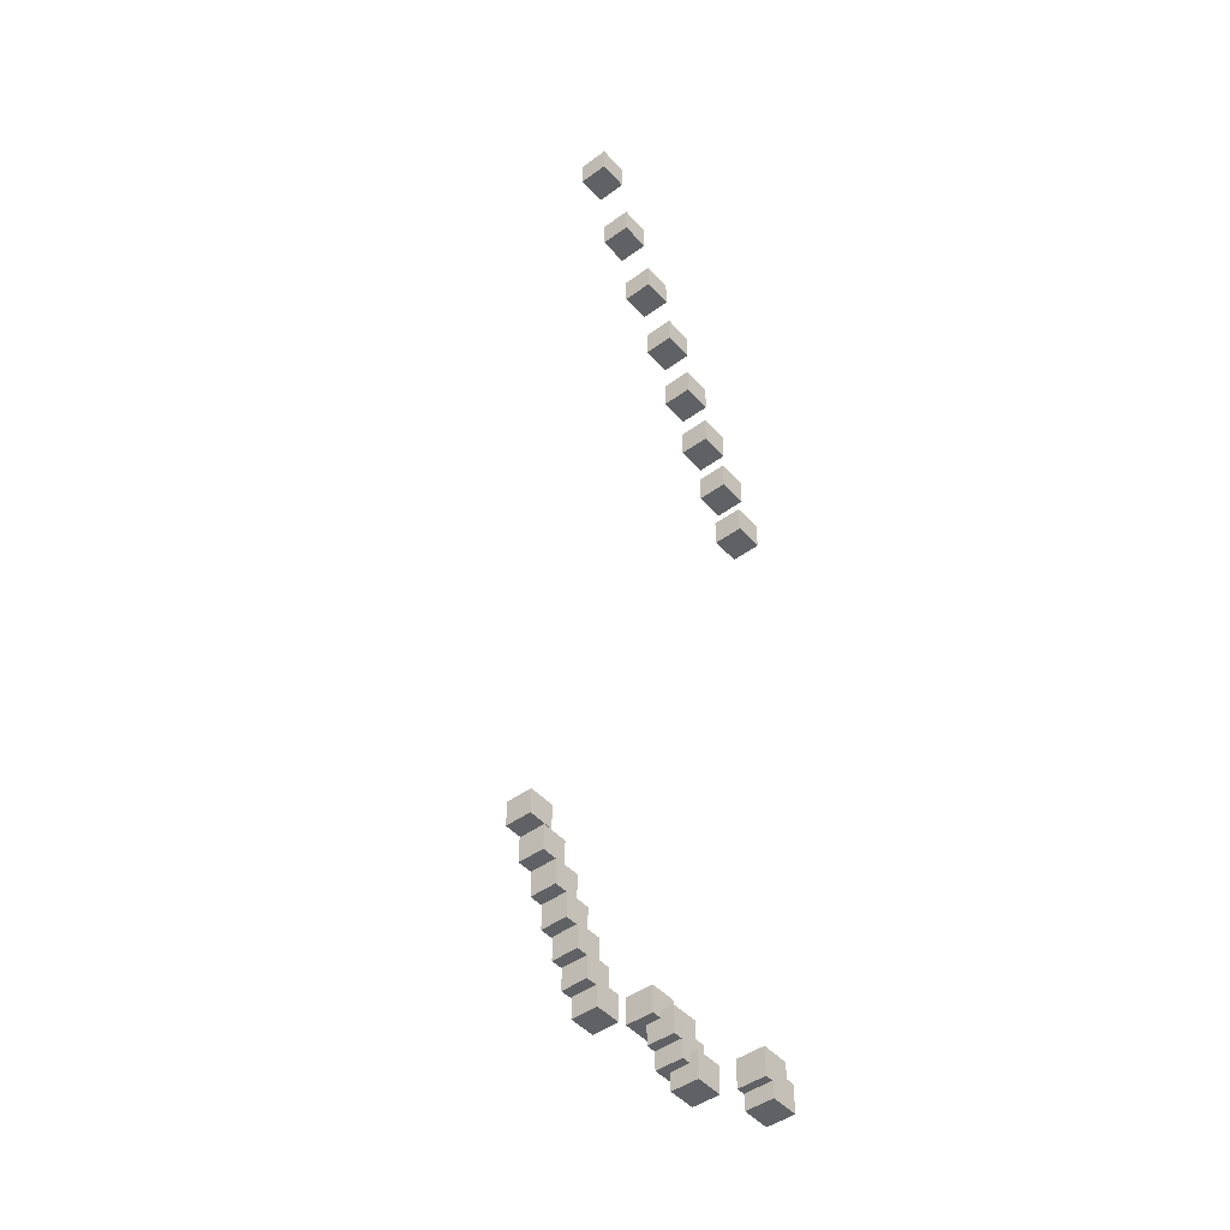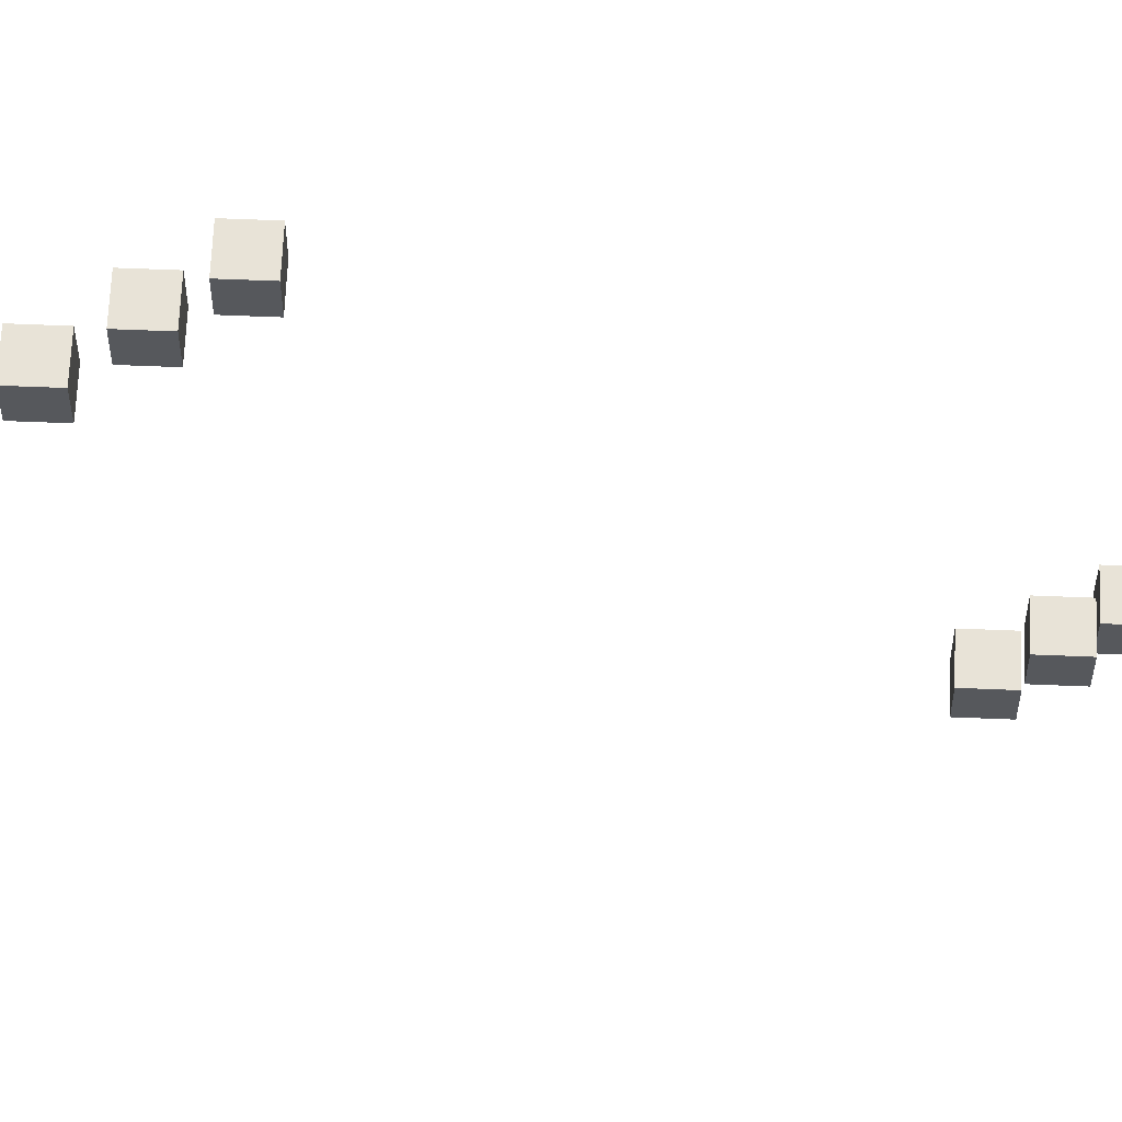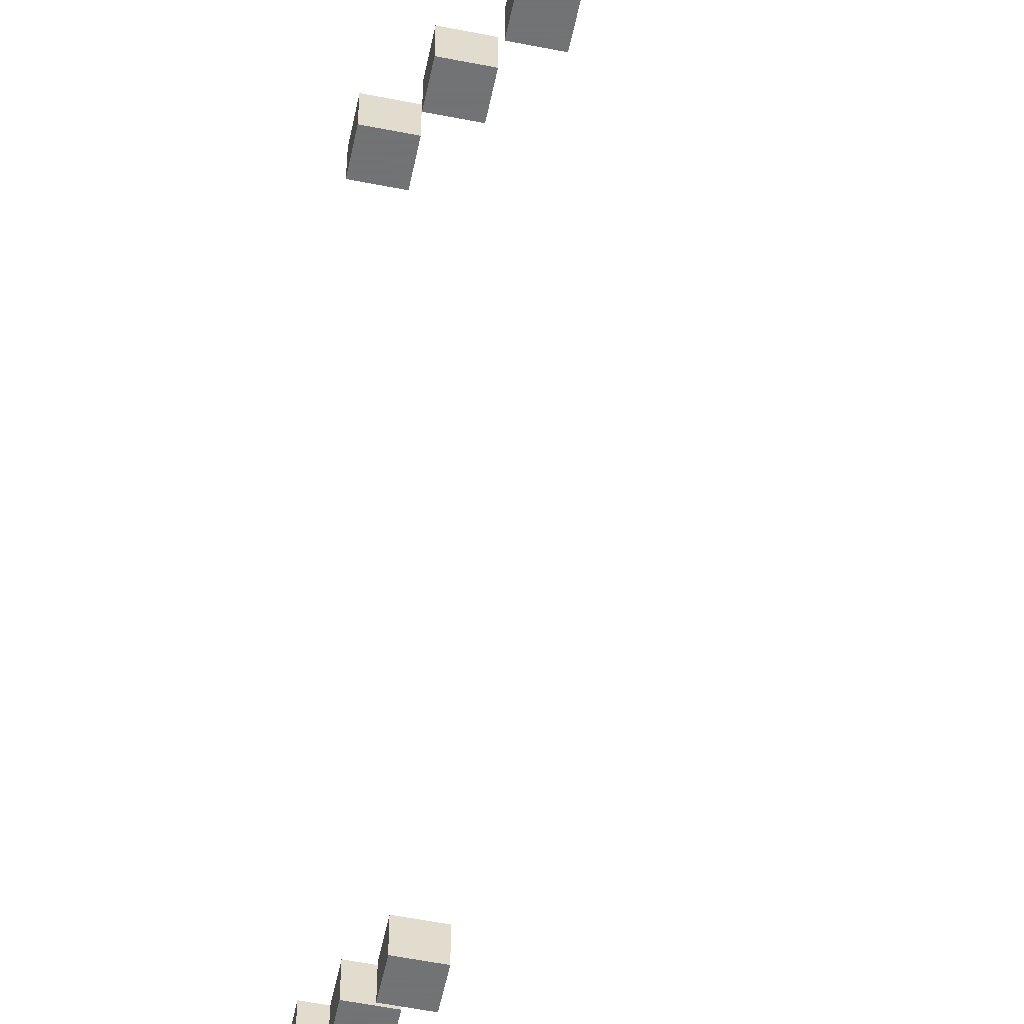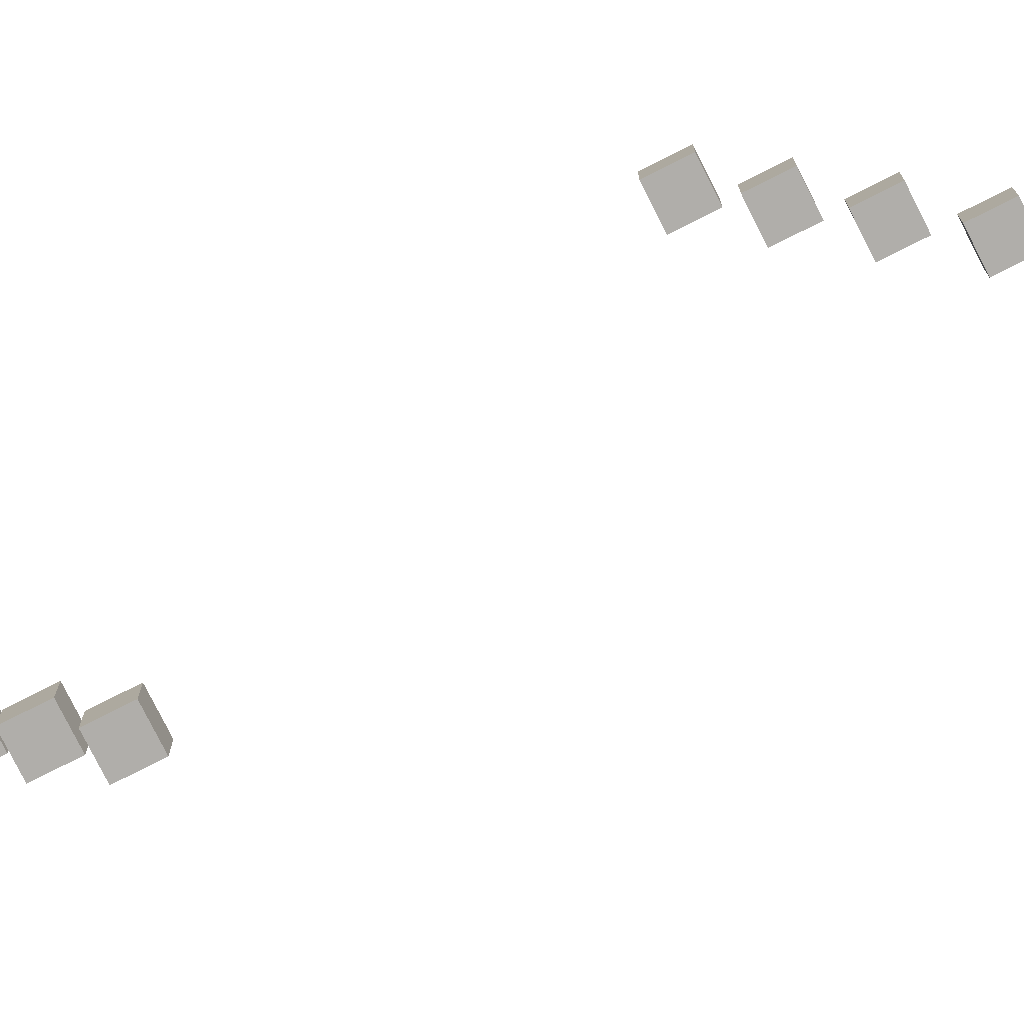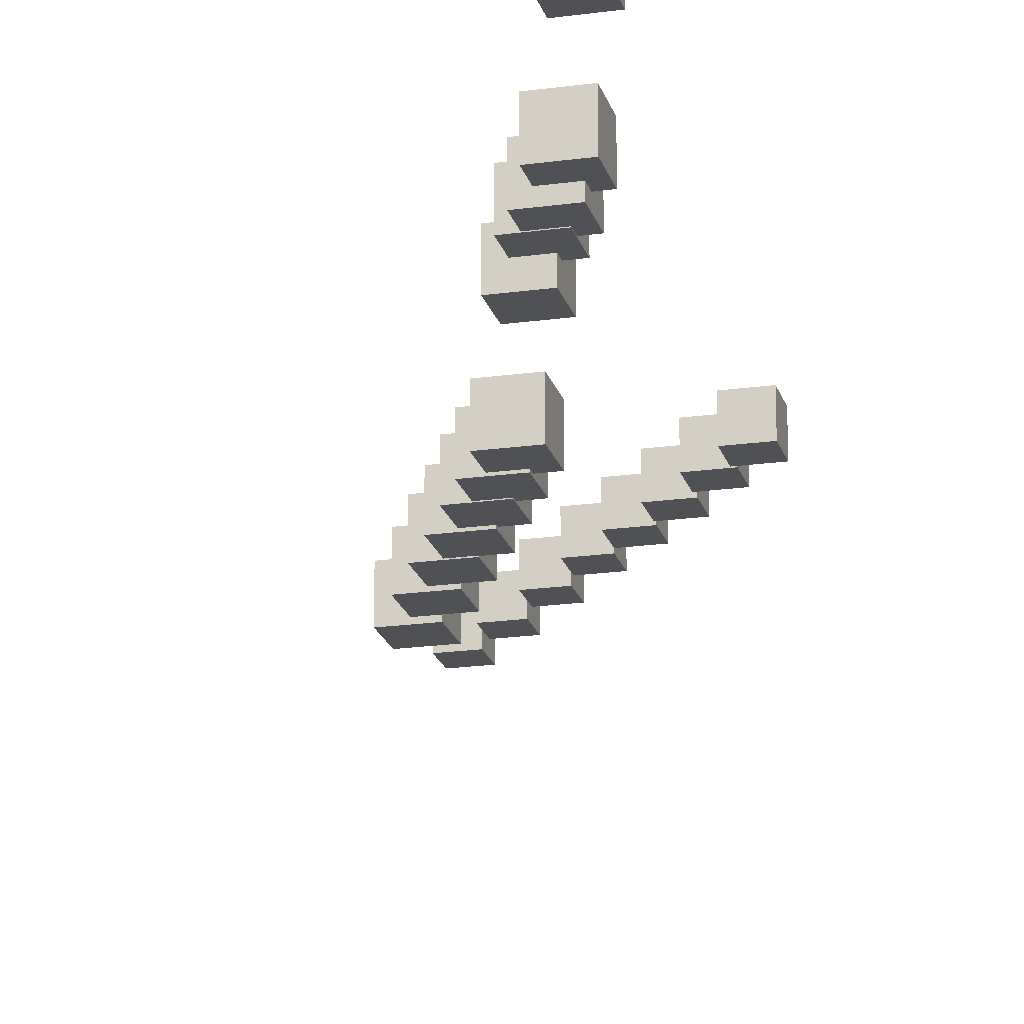
<metadata>
{"format":"obj","ext":"obj","renderer":"f3d","projection":"perspective","resolution":1024,"background":"white","views":[{"elev":-47.0,"azim":129.3,"up":"+Z"},{"elev":62.2,"azim":92.4,"up":"+Y"},{"elev":-55.7,"azim":-11.8,"up":"+Y"},{"elev":-77.8,"azim":-63.3,"up":"+Y"},{"elev":-20.0,"azim":-165.6,"up":"+Y"}]}
</metadata>
<code>
v -1.31 -2.492 7.686
v -1.11 -2.492 7.686
v -1.11 -2.692 7.686
v -1.31 -2.692 7.686
v -1.31 -2.492 7.886
v -1.11 -2.492 7.886
v -1.11 -2.692 7.886
v -1.31 -2.692 7.886
f -1 -2 -3 -4
f -5 -6 -7 -8
f -1 -5 -8 -4
f -2 -6 -7 -3
f -1 -5 -6 -2
f -8 -7 -3 -4
v -1.251 -2.495 7.802
v -1.051 -2.495 7.802
v -1.051 -2.695 7.802
v -1.251 -2.695 7.802
v -1.251 -2.495 8.002
v -1.051 -2.495 8.002
v -1.051 -2.695 8.002
v -1.251 -2.695 8.002
f -1 -2 -3 -4
f -5 -6 -7 -8
f -1 -5 -8 -4
f -2 -6 -7 -3
f -1 -5 -6 -2
f -8 -7 -3 -4
v -1.195 -2.919 7.94
v -0.9945 -2.919 7.94
v -0.9945 -3.119 7.94
v -1.195 -3.119 7.94
v -1.195 -2.919 8.14
v -0.9945 -2.919 8.14
v -0.9945 -3.119 8.14
v -1.195 -3.119 8.14
f -1 -2 -3 -4
f -5 -6 -7 -8
f -1 -5 -8 -4
f -2 -6 -7 -3
f -1 -5 -6 -2
f -8 -7 -3 -4
v -1.129 -2.977 8.071
v -0.9294 -2.977 8.071
v -0.9294 -3.177 8.071
v -1.129 -3.177 8.071
v -1.129 -2.977 8.271
v -0.9294 -2.977 8.271
v -0.9294 -3.177 8.271
v -1.129 -3.177 8.271
f -1 -2 -3 -4
f -5 -6 -7 -8
f -1 -5 -8 -4
f -2 -6 -7 -3
f -1 -5 -6 -2
f -8 -7 -3 -4
v -1.06 -2.98 8.207
v -0.8598 -2.98 8.207
v -0.8598 -3.18 8.207
v -1.06 -3.18 8.207
v -1.06 -2.98 8.407
v -0.8598 -2.98 8.407
v -0.8598 -3.18 8.407
v -1.06 -3.18 8.407
f -1 -2 -3 -4
f -5 -6 -7 -8
f -1 -5 -8 -4
f -2 -6 -7 -3
f -1 -5 -6 -2
f -8 -7 -3 -4
v -0.9875 -3.076 8.355
v -0.7875 -3.076 8.355
v -0.7875 -3.276 8.355
v -0.9875 -3.276 8.355
v -0.9875 -3.076 8.555
v -0.7875 -3.076 8.555
v -0.7875 -3.276 8.555
v -0.9875 -3.276 8.555
f -1 -2 -3 -4
f -5 -6 -7 -8
f -1 -5 -8 -4
f -2 -6 -7 -3
f -1 -5 -6 -2
f -8 -7 -3 -4
v -0.914 -3.433 8.522
v -0.714 -3.433 8.522
v -0.714 -3.633 8.522
v -0.914 -3.633 8.522
v -0.914 -3.433 8.722
v -0.714 -3.433 8.722
v -0.714 -3.633 8.722
v -0.914 -3.633 8.722
f -1 -2 -3 -4
f -5 -6 -7 -8
f -1 -5 -8 -4
f -2 -6 -7 -3
f -1 -5 -6 -2
f -8 -7 -3 -4
v -0.8313 -3.443 8.684
v -0.6313 -3.443 8.684
v -0.6313 -3.643 8.684
v -0.8313 -3.643 8.684
v -0.8313 -3.443 8.884
v -0.6313 -3.443 8.884
v -0.6313 -3.643 8.884
v -0.8313 -3.643 8.884
f -1 -2 -3 -4
f -5 -6 -7 -8
f -1 -5 -8 -4
f -2 -6 -7 -3
f -1 -5 -6 -2
f -8 -7 -3 -4
v -0.7433 -3.446 8.857
v -0.5433 -3.446 8.857
v -0.5433 -3.646 8.857
v -0.7433 -3.646 8.857
v -0.7433 -3.446 9.057
v -0.5433 -3.446 9.057
v -0.5433 -3.646 9.057
v -0.7433 -3.646 9.057
f -1 -2 -3 -4
f -5 -6 -7 -8
f -1 -5 -8 -4
f -2 -6 -7 -3
f -1 -5 -6 -2
f -8 -7 -3 -4
v -0.6496 -3.458 9.041
v -0.4496 -3.458 9.041
v -0.4496 -3.658 9.041
v -0.6496 -3.658 9.041
v -0.6496 -3.458 9.241
v -0.4496 -3.458 9.241
v -0.4496 -3.658 9.241
v -0.6496 -3.658 9.241
f -1 -2 -3 -4
f -5 -6 -7 -8
f -1 -5 -8 -4
f -2 -6 -7 -3
f -1 -5 -6 -2
f -8 -7 -3 -4
v -0.5497 -3.462 9.236
v -0.3497 -3.462 9.236
v -0.3497 -3.662 9.236
v -0.5497 -3.662 9.236
v -0.5497 -3.462 9.436
v -0.3497 -3.462 9.436
v -0.3497 -3.662 9.436
v -0.5497 -3.662 9.436
f -1 -2 -3 -4
f -5 -6 -7 -8
f -1 -5 -8 -4
f -2 -6 -7 -3
f -1 -5 -6 -2
f -8 -7 -3 -4
v -0.4429 -3.474 9.446
v -0.2429 -3.474 9.446
v -0.2429 -3.674 9.446
v -0.4429 -3.674 9.446
v -0.4429 -3.474 9.646
v -0.2429 -3.474 9.646
v -0.2429 -3.674 9.646
v -0.4429 -3.674 9.646
f -1 -2 -3 -4
f -5 -6 -7 -8
f -1 -5 -8 -4
f -2 -6 -7 -3
f -1 -5 -6 -2
f -8 -7 -3 -4
v -0.3285 -3.488 9.671
v -0.1285 -3.488 9.671
v -0.1285 -3.688 9.671
v -0.3285 -3.688 9.671
v -0.3285 -3.488 9.871
v -0.1285 -3.488 9.871
v -0.1285 -3.688 9.871
v -0.3285 -3.688 9.871
f -1 -2 -3 -4
f -5 -6 -7 -8
f -1 -5 -8 -4
f -2 -6 -7 -3
f -1 -5 -6 -2
f -8 -7 -3 -4
v -0.8782 -2.182 11.87
v -0.6782 -2.182 11.87
v -0.6782 -2.382 11.87
v -0.8782 -2.382 11.87
v -0.8782 -2.182 12.07
v -0.6782 -2.182 12.07
v -0.6782 -2.382 12.07
v -0.8782 -2.382 12.07
f -1 -2 -3 -4
f -5 -6 -7 -8
f -1 -5 -8 -4
f -2 -6 -7 -3
f -1 -5 -6 -2
f -8 -7 -3 -4
v -0.6887 -2.16 12.14
v -0.4887 -2.16 12.14
v -0.4887 -2.36 12.14
v -0.6887 -2.36 12.14
v -0.6887 -2.16 12.34
v -0.4887 -2.16 12.34
v -0.4887 -2.36 12.34
v -0.6887 -2.36 12.34
f -1 -2 -3 -4
f -5 -6 -7 -8
f -1 -5 -8 -4
f -2 -6 -7 -3
f -1 -5 -6 -2
f -8 -7 -3 -4
v -0.487 -2.147 12.43
v -0.287 -2.147 12.43
v -0.287 -2.347 12.43
v -0.487 -2.347 12.43
v -0.487 -2.147 12.63
v -0.287 -2.147 12.63
v -0.287 -2.347 12.63
v -0.487 -2.347 12.63
f -1 -2 -3 -4
f -5 -6 -7 -8
f -1 -5 -8 -4
f -2 -6 -7 -3
f -1 -5 -6 -2
f -8 -7 -3 -4
v -0.2716 -2.122 12.74
v -0.07159 -2.122 12.74
v -0.07159 -2.322 12.74
v -0.2716 -2.322 12.74
v -0.2716 -2.122 12.94
v -0.07159 -2.122 12.94
v -0.07159 -2.322 12.94
v -0.2716 -2.322 12.94
f -1 -2 -3 -4
f -5 -6 -7 -8
f -1 -5 -8 -4
f -2 -6 -7 -3
f -1 -5 -6 -2
f -8 -7 -3 -4
v -0.04115 -2.094 13.07
v 0.1588 -2.094 13.07
v 0.1588 -2.294 13.07
v -0.04115 -2.294 13.07
v -0.04115 -2.094 13.27
v 0.1588 -2.094 13.27
v 0.1588 -2.294 13.27
v -0.04115 -2.294 13.27
f -1 -2 -3 -4
f -5 -6 -7 -8
f -1 -5 -8 -4
f -2 -6 -7 -3
f -1 -5 -6 -2
f -8 -7 -3 -4
v 0.2059 -2.078 13.43
v 0.4059 -2.078 13.43
v 0.4059 -2.278 13.43
v 0.2059 -2.278 13.43
v 0.2059 -2.078 13.63
v 0.4059 -2.078 13.63
v 0.4059 -2.278 13.63
v 0.2059 -2.278 13.63
f -1 -2 -3 -4
f -5 -6 -7 -8
f -1 -5 -8 -4
f -2 -6 -7 -3
f -1 -5 -6 -2
f -8 -7 -3 -4
v 0.4715 -2.061 13.81
v 0.6715 -2.061 13.81
v 0.6715 -2.261 13.81
v 0.4715 -2.261 13.81
v 0.4715 -2.061 14.01
v 0.6715 -2.061 14.01
v 0.6715 -2.261 14.01
v 0.4715 -2.261 14.01
f -1 -2 -3 -4
f -5 -6 -7 -8
f -1 -5 -8 -4
f -2 -6 -7 -3
f -1 -5 -6 -2
f -8 -7 -3 -4
v 0.7578 -2.028 14.22
v 0.9578 -2.028 14.22
v 0.9578 -2.228 14.22
v 0.7578 -2.228 14.22
v 0.7578 -2.028 14.42
v 0.9578 -2.028 14.42
v 0.9578 -2.228 14.42
v 0.7578 -2.228 14.42
f -1 -2 -3 -4
f -5 -6 -7 -8
f -1 -5 -8 -4
f -2 -6 -7 -3
f -1 -5 -6 -2
f -8 -7 -3 -4

</code>
